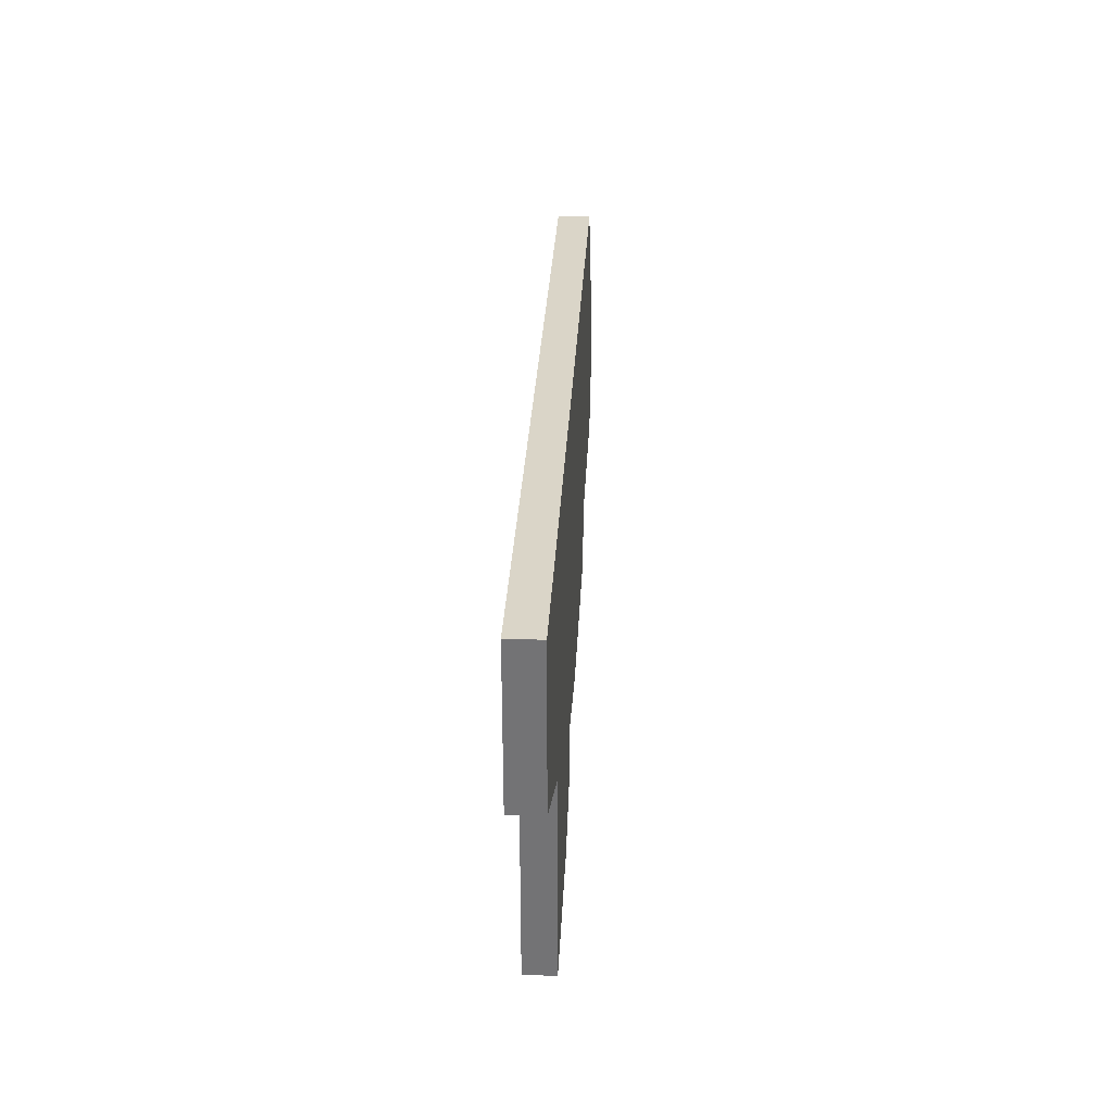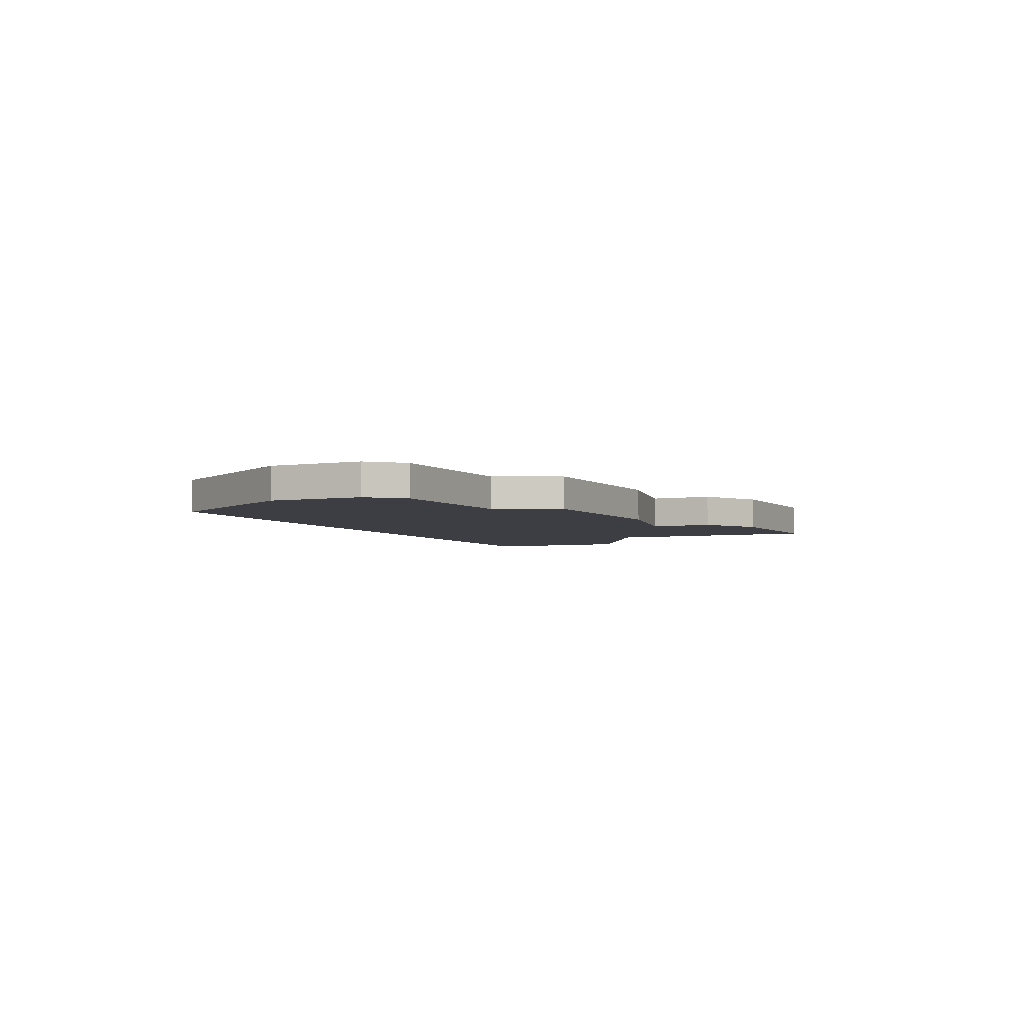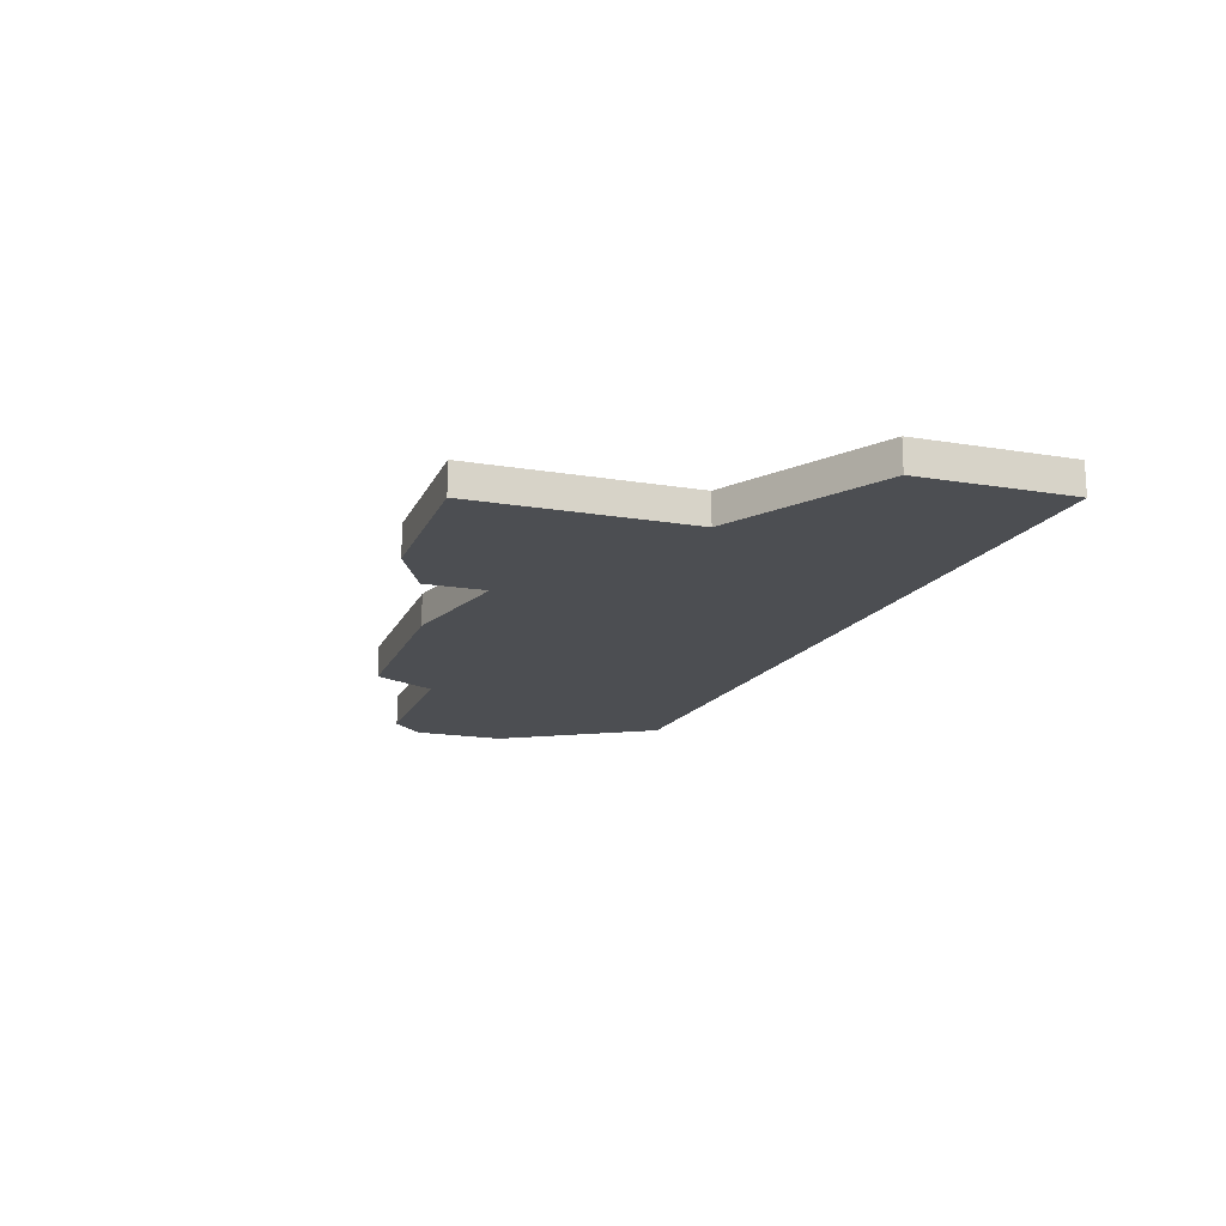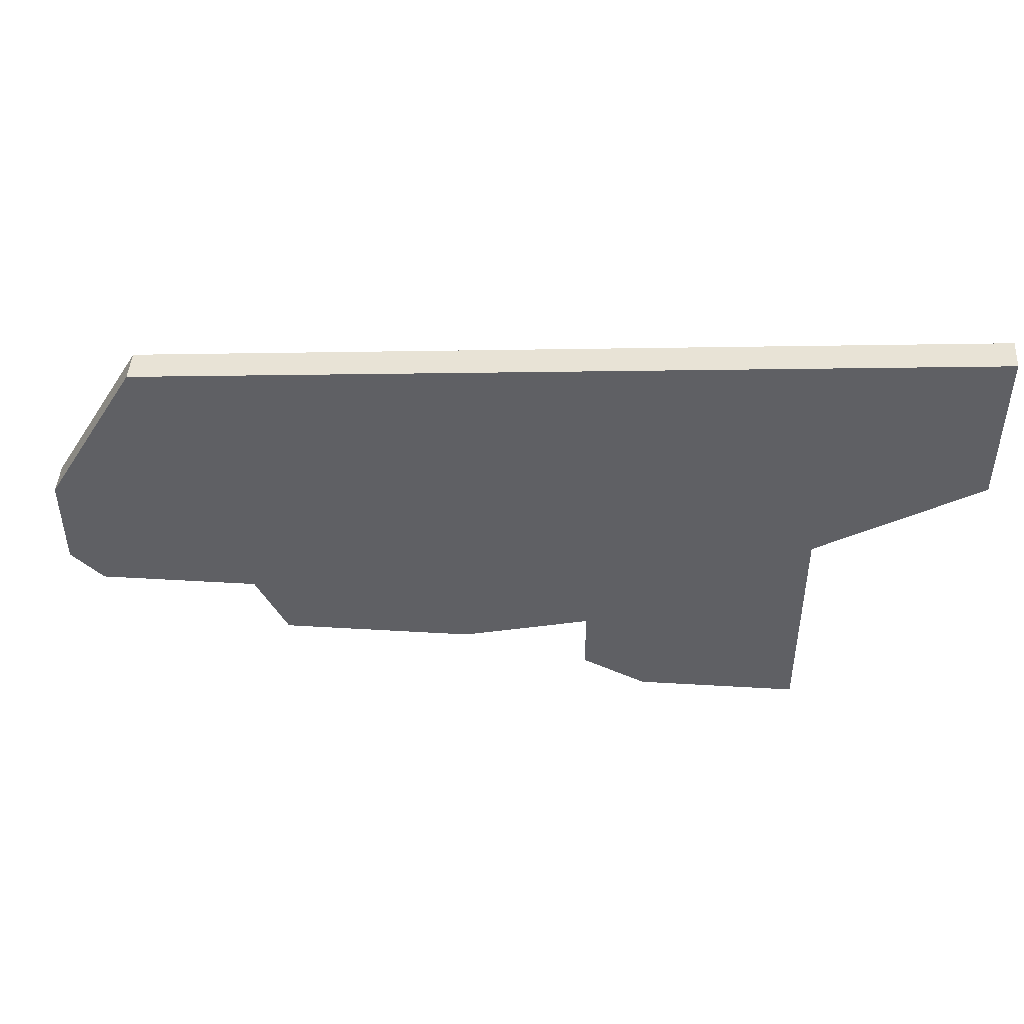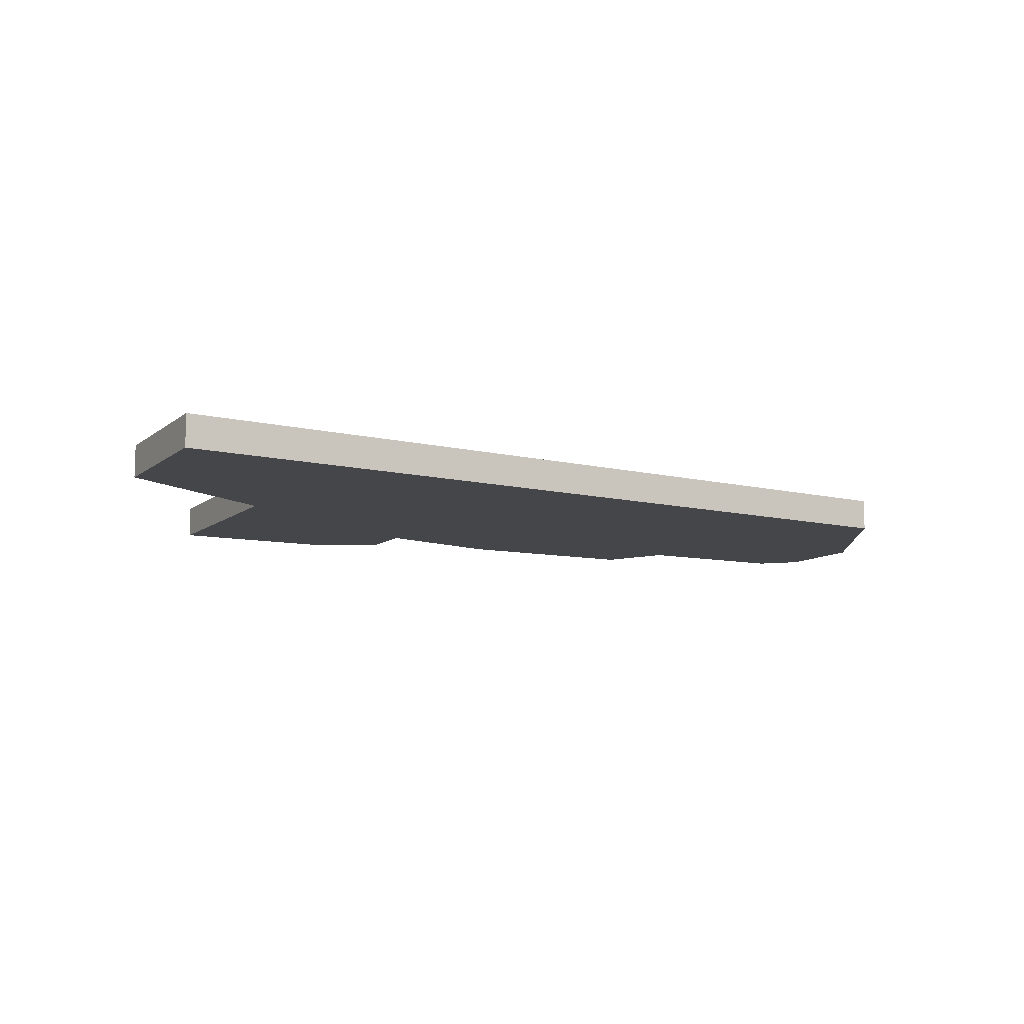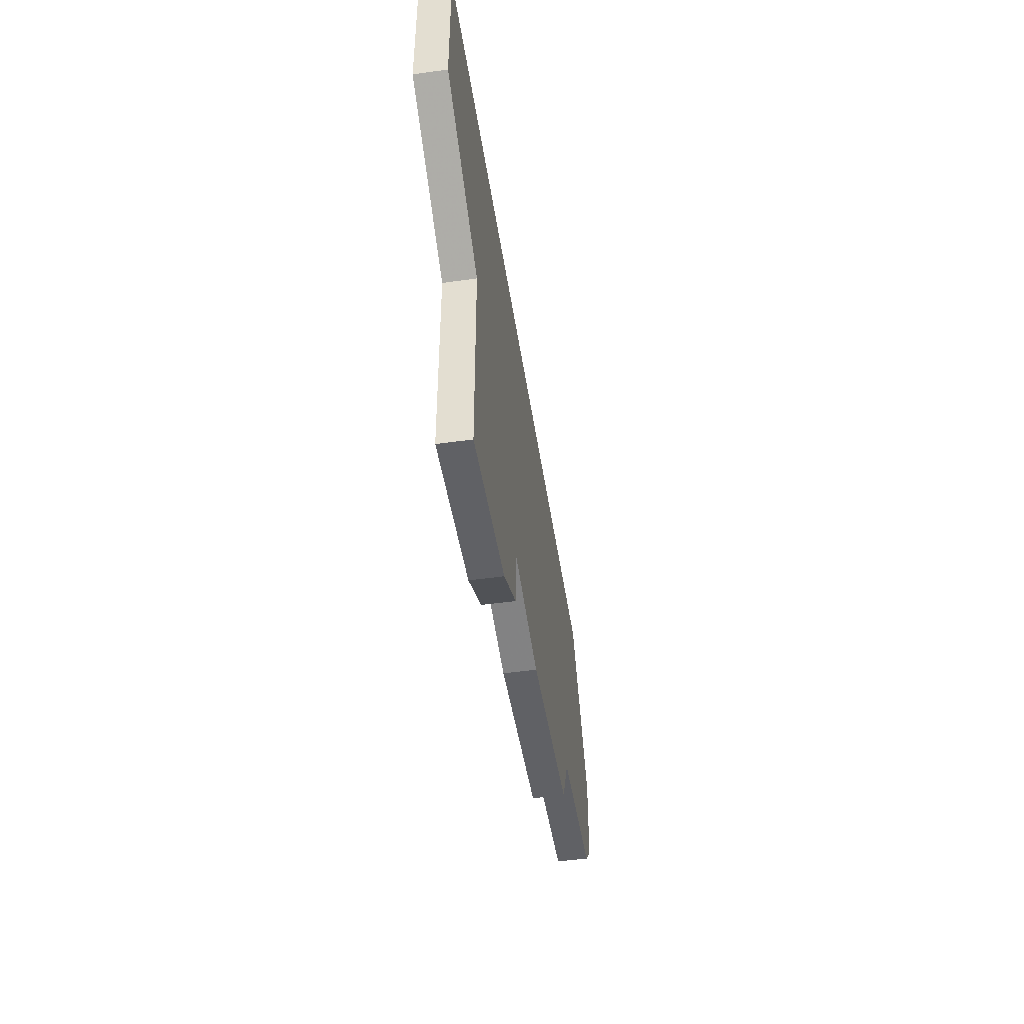
<metadata>
{"format":"obj","ext":"obj","renderer":"f3d","projection":"perspective","resolution":1024,"background":"white","views":[{"elev":33.7,"azim":92.8,"up":"+Y"},{"elev":-3.7,"azim":-63.6,"up":"+Z"},{"elev":-17.0,"azim":71.5,"up":"+Z"},{"elev":45.9,"azim":3.9,"up":"+Y"},{"elev":-9.9,"azim":151.8,"up":"+Z"},{"elev":-47.3,"azim":99.0,"up":"+Y"}]}
</metadata>
<code>
v 2700 -669 0
v 2700 -669 1
v 2716 -682 0
v 2716 -682 1
v 2698 -678 0
v 2698 -678 1
v 2714 -679 0
v 2714 -679 1
v 2714 -681 0
v 2714 -681 1
v 2697 -674 0
v 2697 -674 1
v 2697 -677 0
v 2697 -677 1
v 2721 -682 0
v 2721 -682 1
v 2721 -675 0
v 2721 -675 1
v 2704 -680 0
v 2704 -680 1
v 2703 -678 0
v 2703 -678 1
v 2710 -680 0
v 2710 -680 1
v 2726 -672 0
v 2726 -672 1
v 2726 -667 0
v 2726 -667 1
f 23 19 21
f 11 5 13
f 23 21 1
f 11 1 21
f 11 21 5
f 1 7 23
f 3 9 7
f 15 3 17
f 1 27 17
f 3 7 17
f 17 27 25
f 7 1 17
f 22 20 24
f 14 6 12
f 2 22 24
f 22 2 12
f 6 22 12
f 24 8 2
f 8 10 4
f 18 4 16
f 18 28 2
f 18 8 4
f 26 28 18
f 18 2 8
f 12 2 11
f 11 2 1
f 14 12 13
f 13 12 11
f 6 14 5
f 5 14 13
f 22 6 21
f 21 6 5
f 20 22 19
f 19 22 21
f 24 20 23
f 23 20 19
f 8 24 7
f 7 24 23
f 10 8 9
f 9 8 7
f 4 10 3
f 3 10 9
f 16 4 15
f 15 4 3
f 18 16 17
f 17 16 15
f 26 18 25
f 25 18 17
f 2 28 1
f 1 28 27
f 28 26 27
f 27 26 25

</code>
